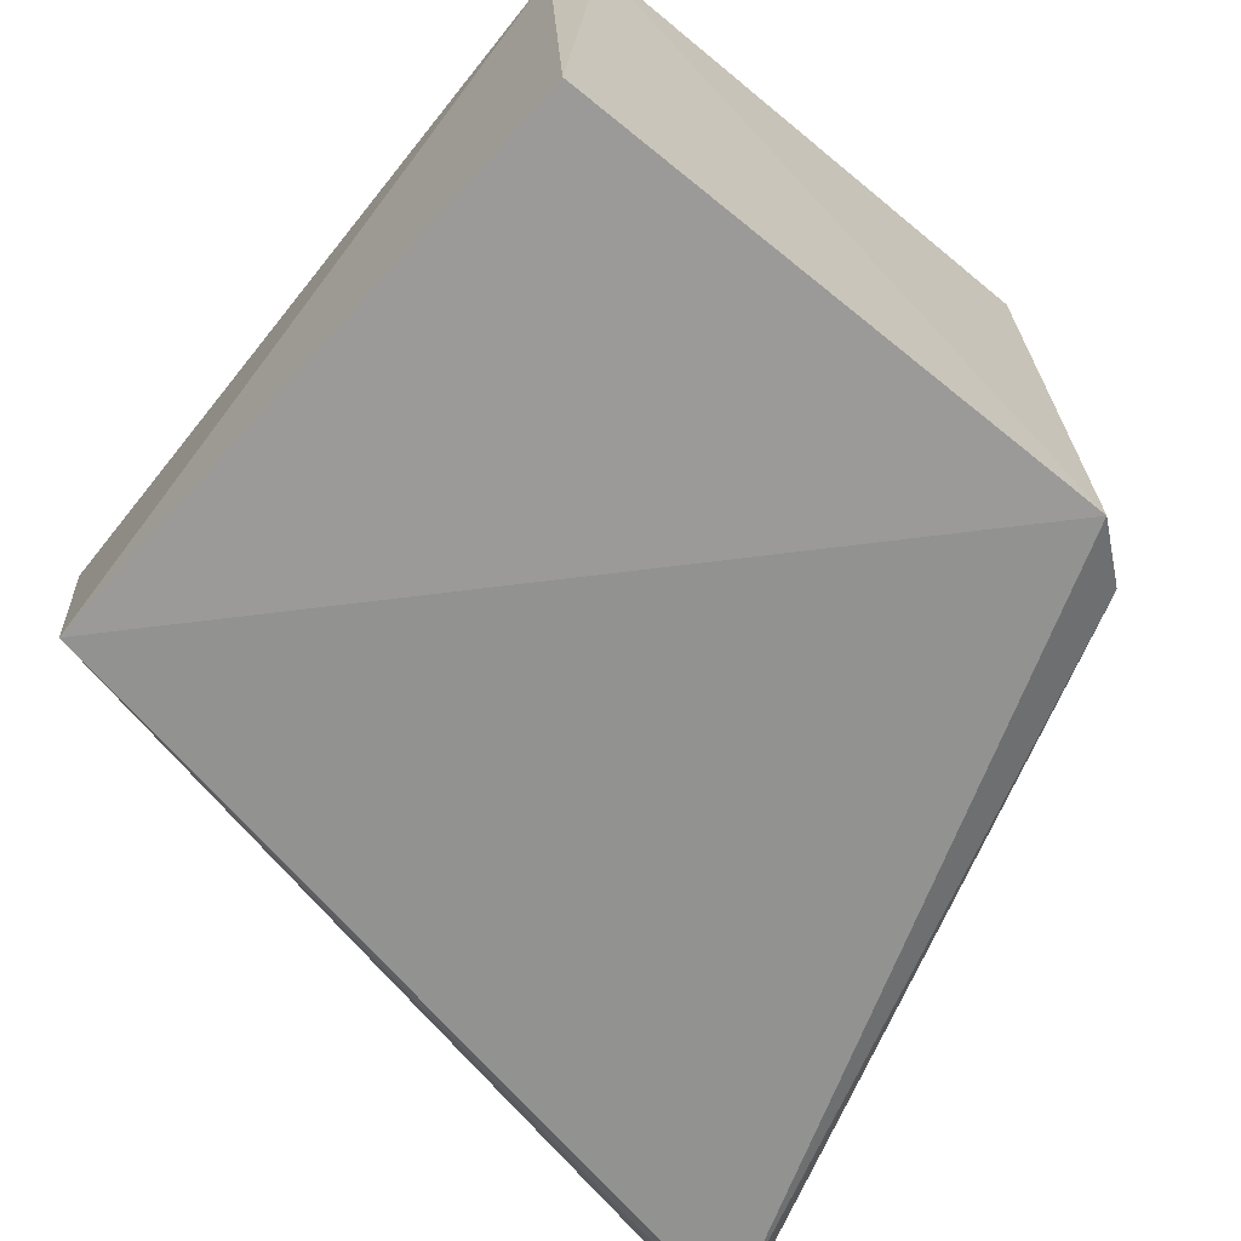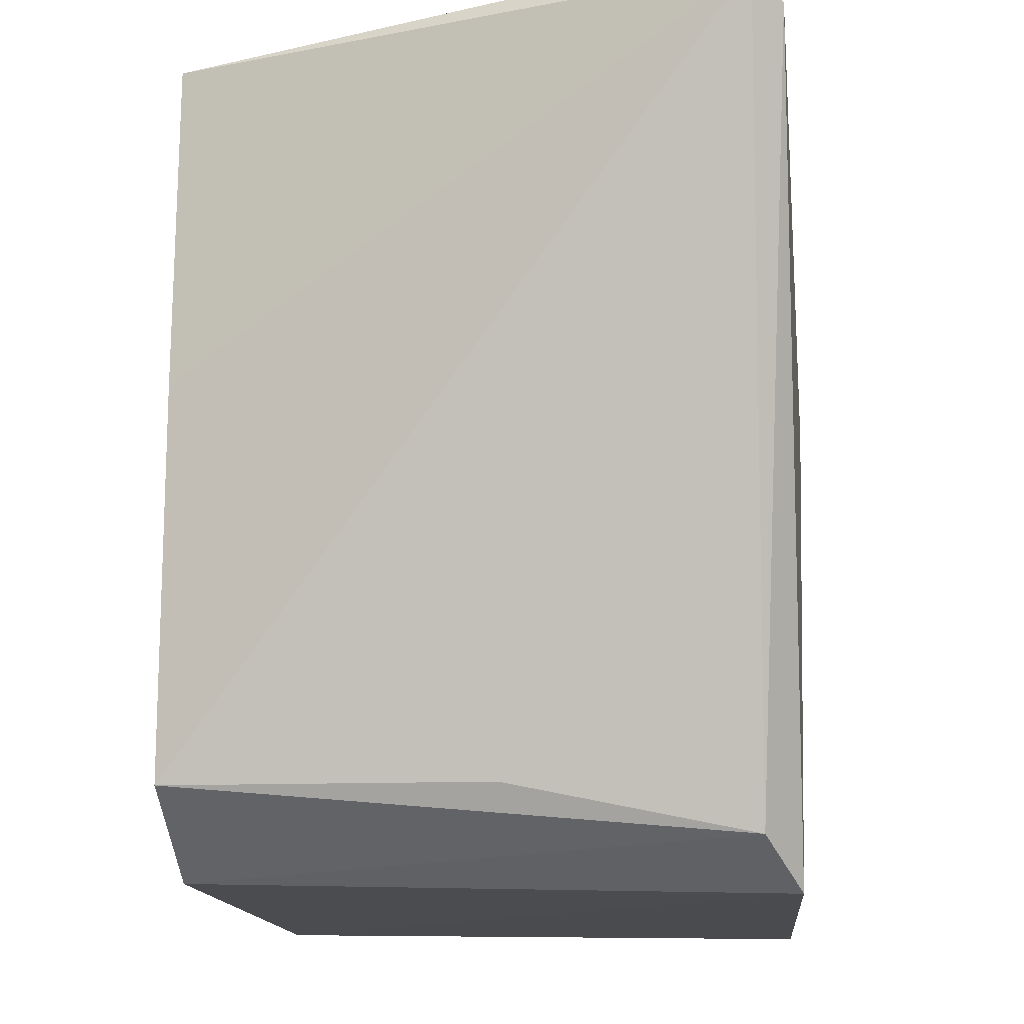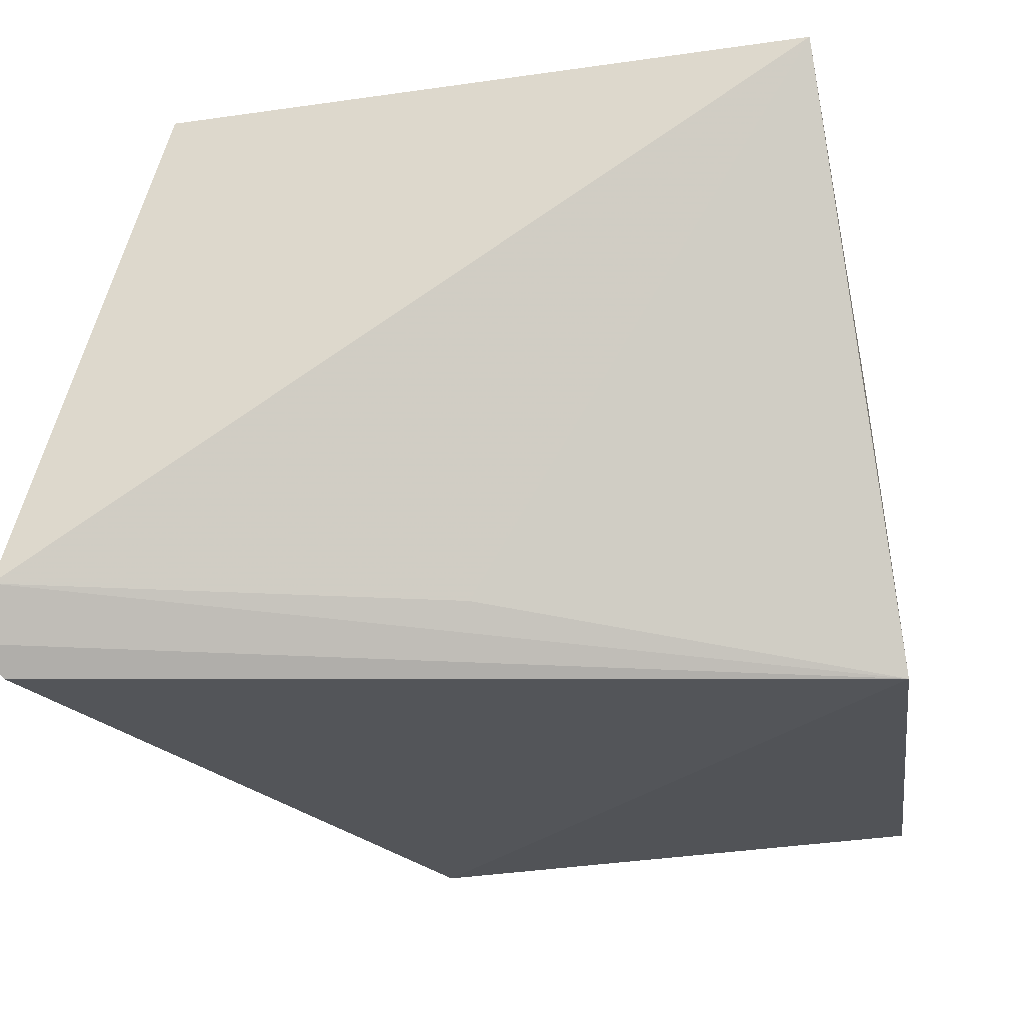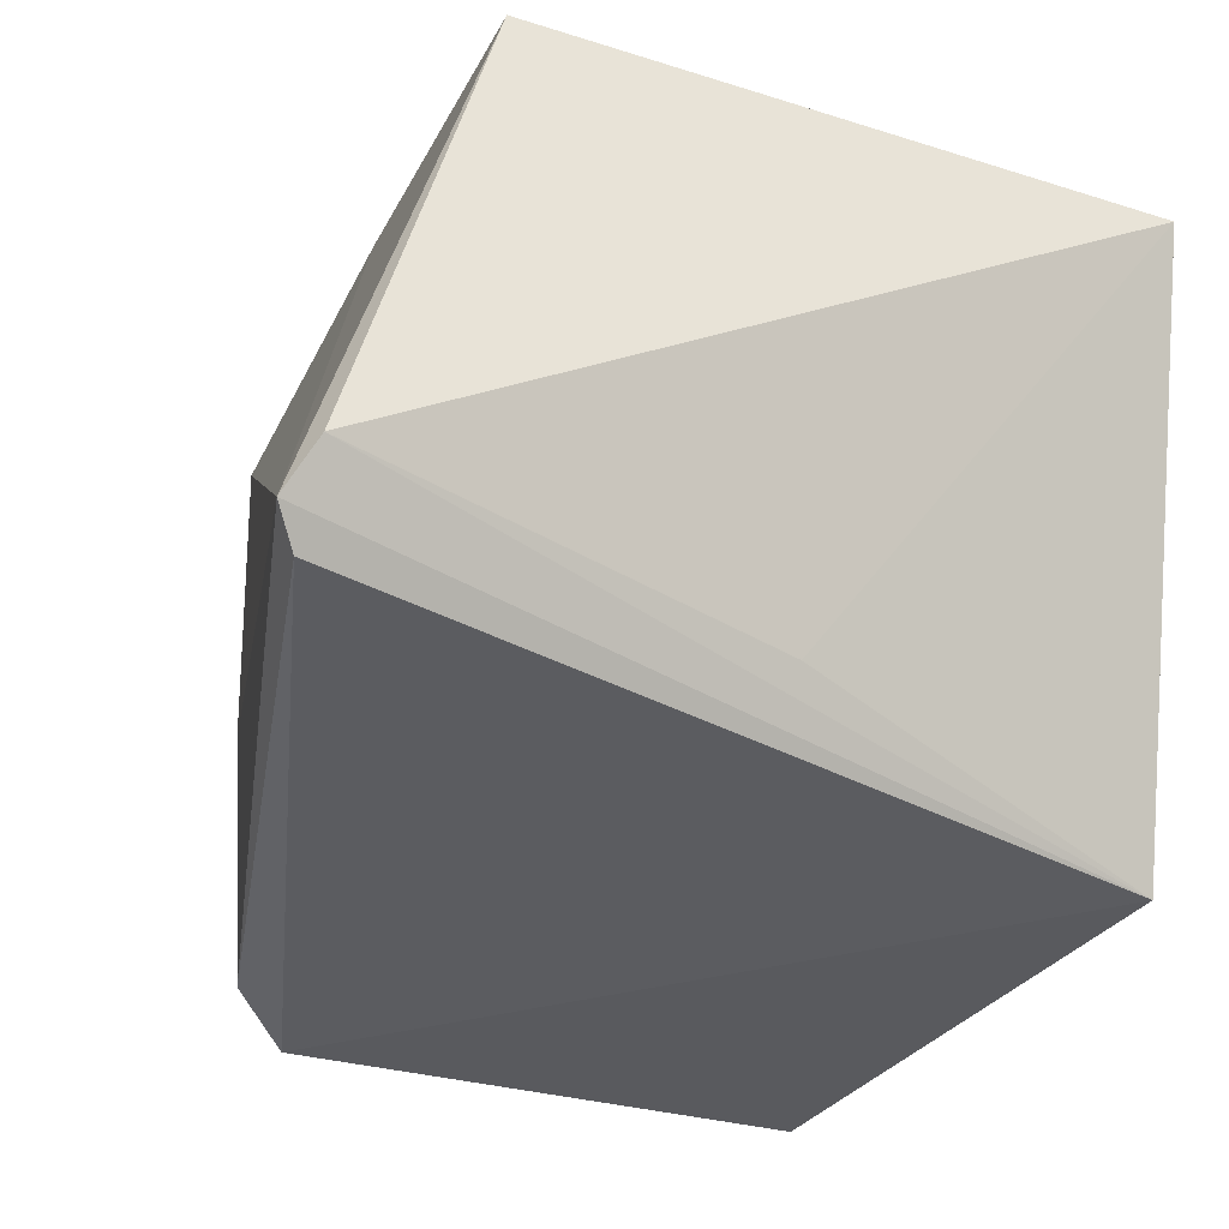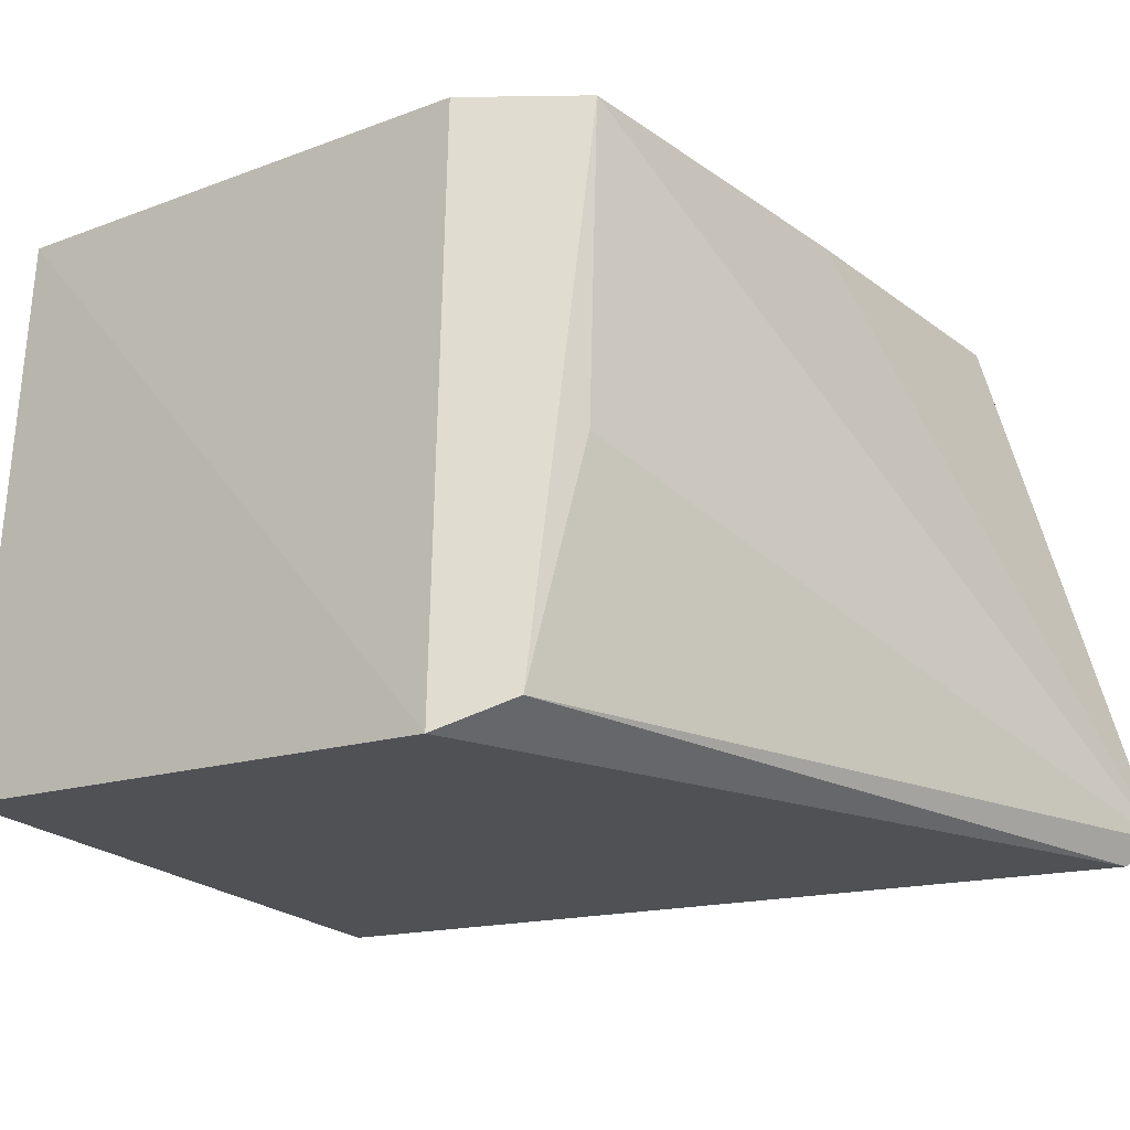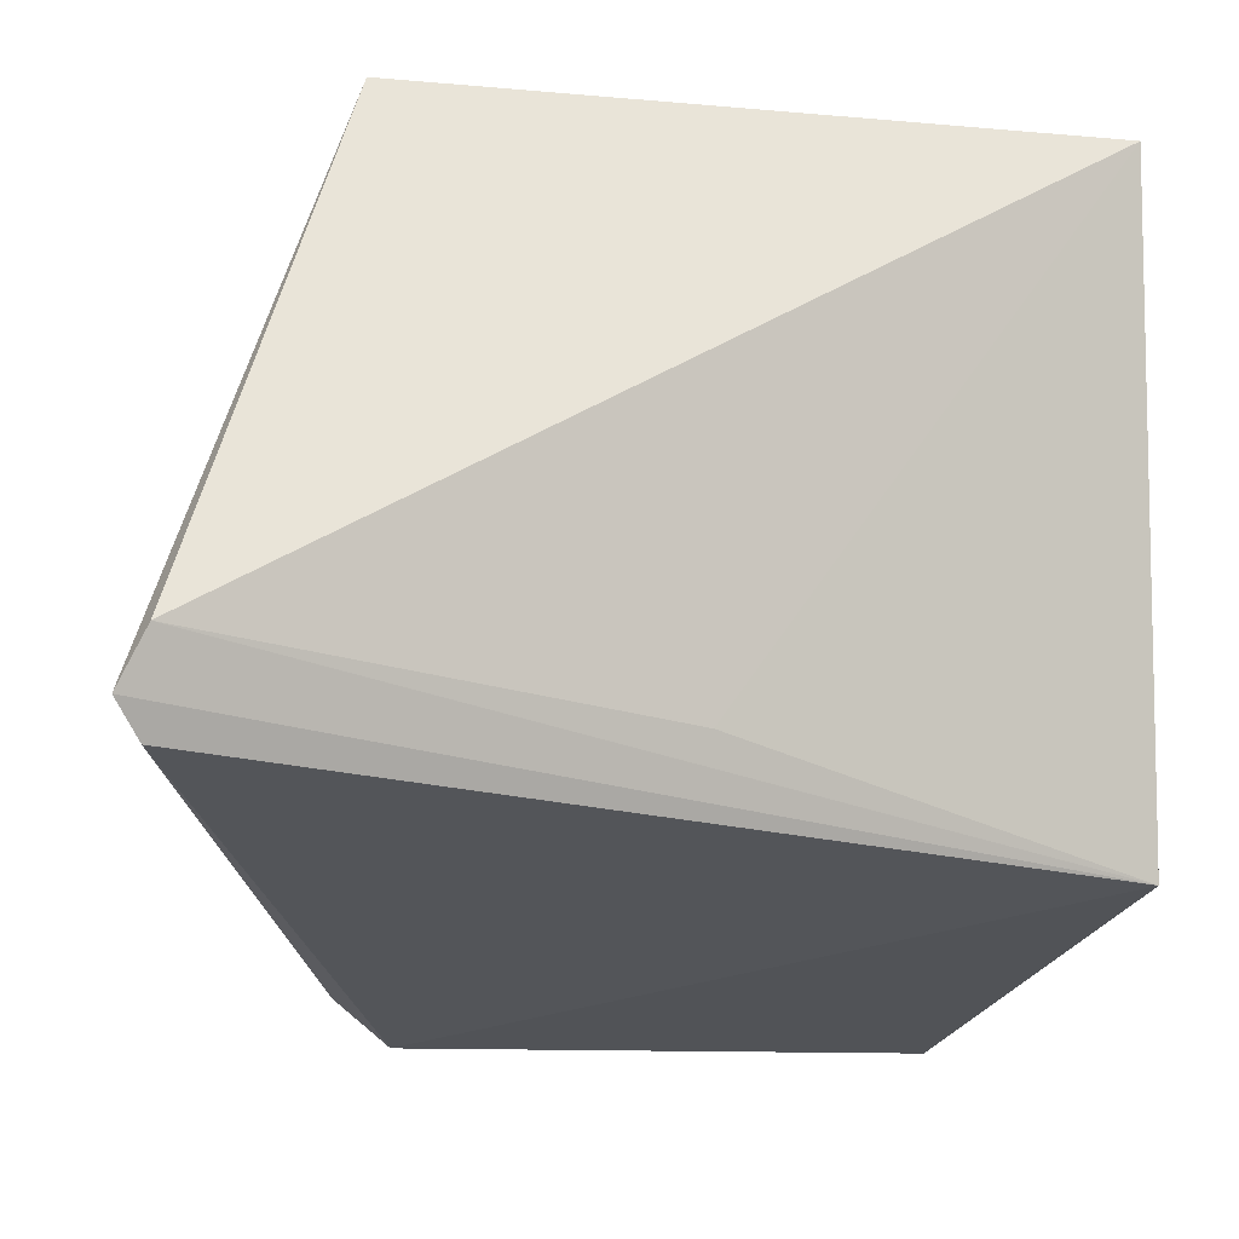
<metadata>
{"format":"obj","ext":"obj","renderer":"f3d","projection":"perspective","resolution":1024,"background":"white","views":[{"elev":-66.1,"azim":143.0,"up":"+Y"},{"elev":-12.2,"azim":-82.9,"up":"+Z"},{"elev":-24.5,"azim":13.4,"up":"+Y"},{"elev":-34.7,"azim":-22.8,"up":"+Y"},{"elev":-19.3,"azim":-142.1,"up":"+Y"},{"elev":-24.7,"azim":-7.9,"up":"+Y"}]}
</metadata>
<code>
v 0.008106 0.001432 0.03292
v 0.008984 -0.01247 0.02779
v 0.007618 0.001387 0.0146
v -0.005286 0.001458 0.01436
v -0.01124 -0.0118 0.03308
v 0.007676 -0.01188 0.01362
v -0.007656 0.001561 0.01633
v -0.01065 -0.01062 0.03361
v 0.006834 0.001392 0.01376
v -0.005204 -0.01238 0.01404
v -0.0003786 -0.01093 0.03088
v -0.007353 0.001485 0.03289
v -0.0107 -0.01246 0.03245
v -0.00665 -0.0116 0.01522
v -0.007588 0.001525 0.02533
v -0.007426 -0.005939 0.01634
f 1 2 3
f 6 3 2
f 7 1 3
f 8 5 2
f 9 3 6
f 9 7 3
f 9 4 7
f 10 6 2
f 10 9 6
f 10 4 9
f 11 8 2
f 11 2 1
f 11 1 8
f 12 5 8
f 12 8 1
f 13 10 2
f 13 2 5
f 14 7 4
f 14 4 10
f 14 13 5
f 14 10 13
f 15 7 5
f 15 5 12
f 15 12 1
f 15 1 7
f 16 14 5
f 16 5 7
f 16 7 14

</code>
